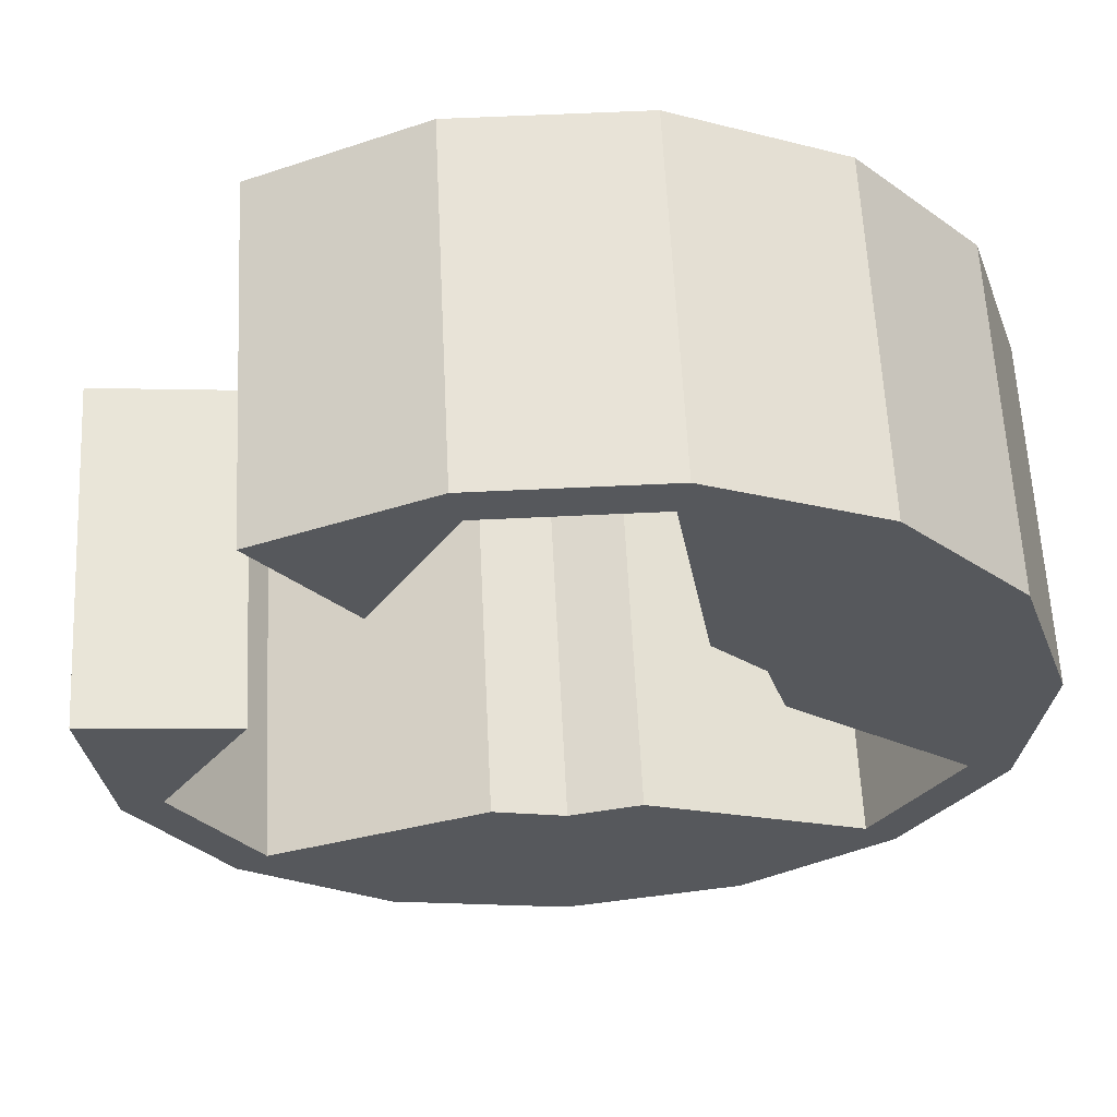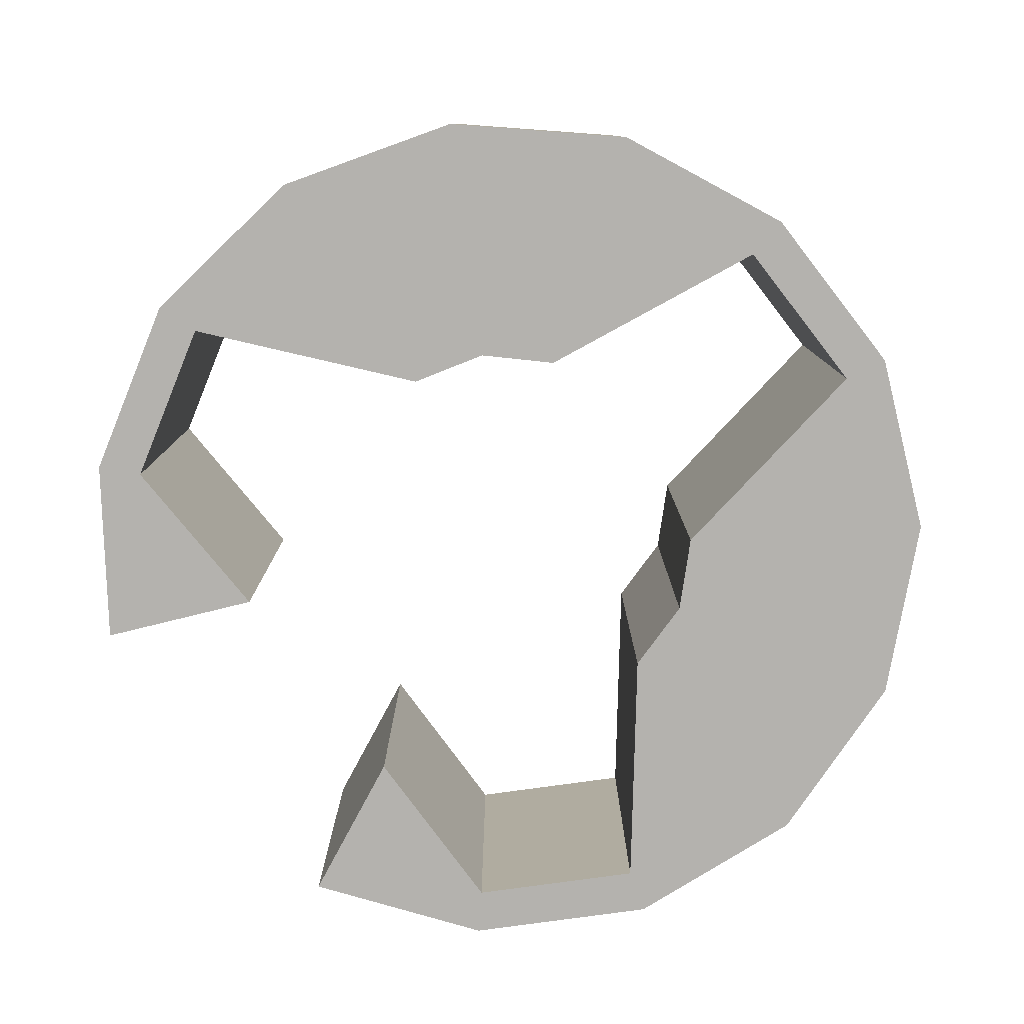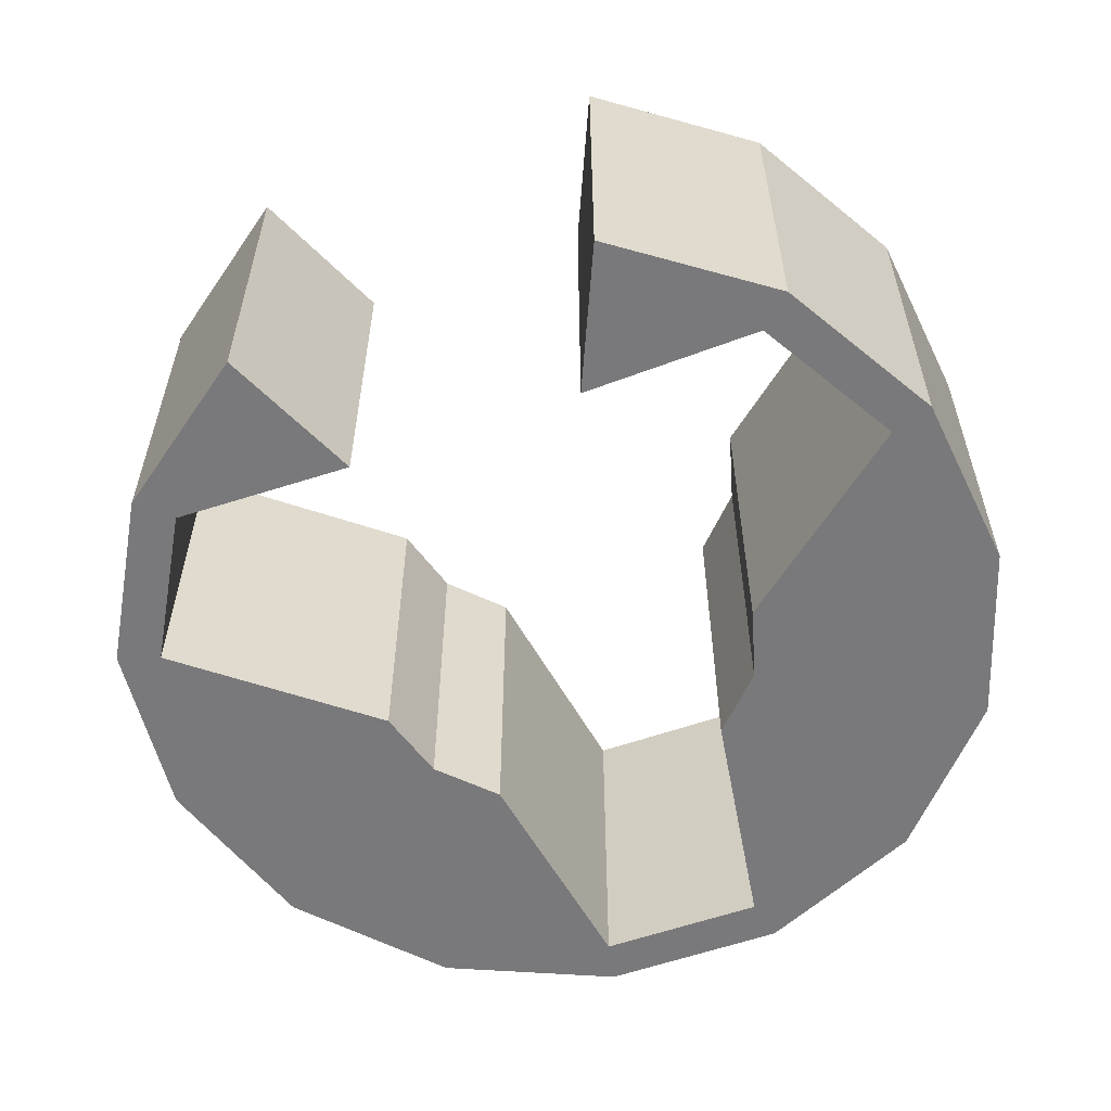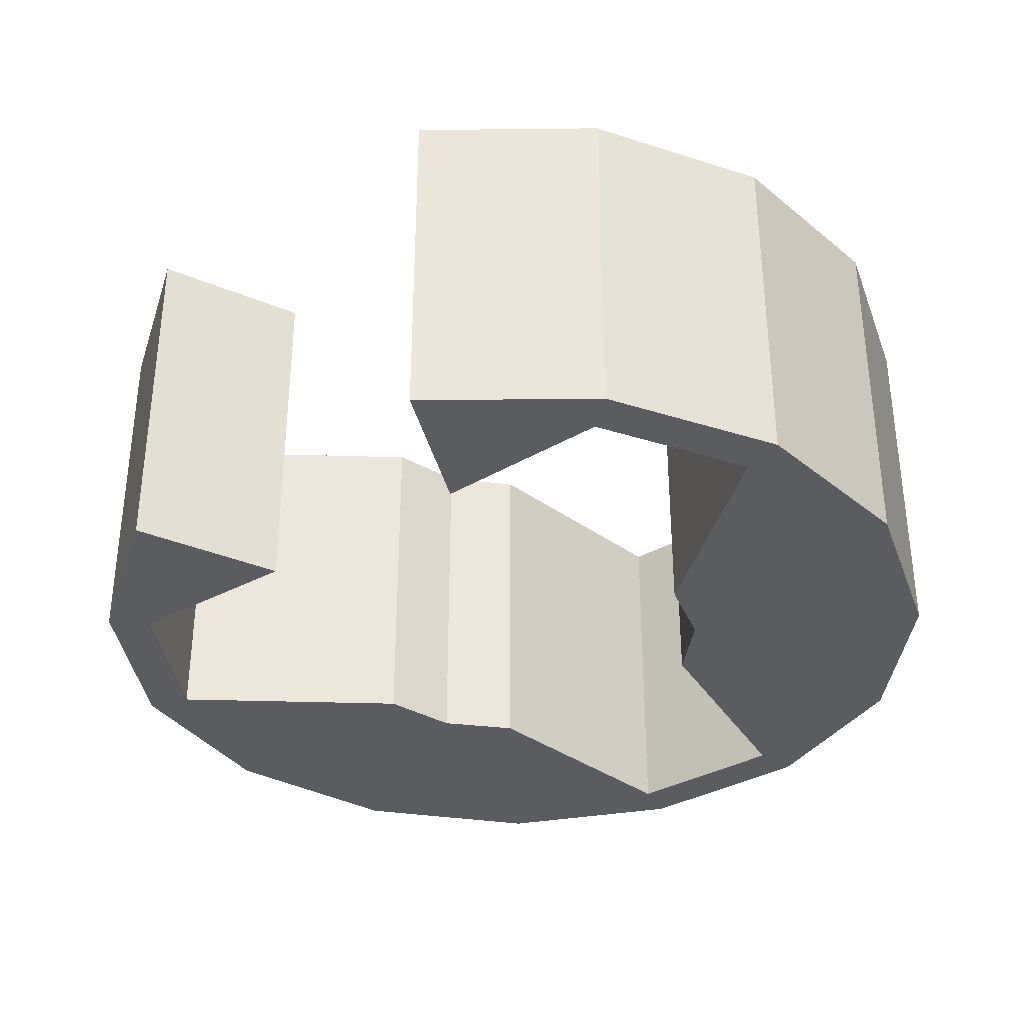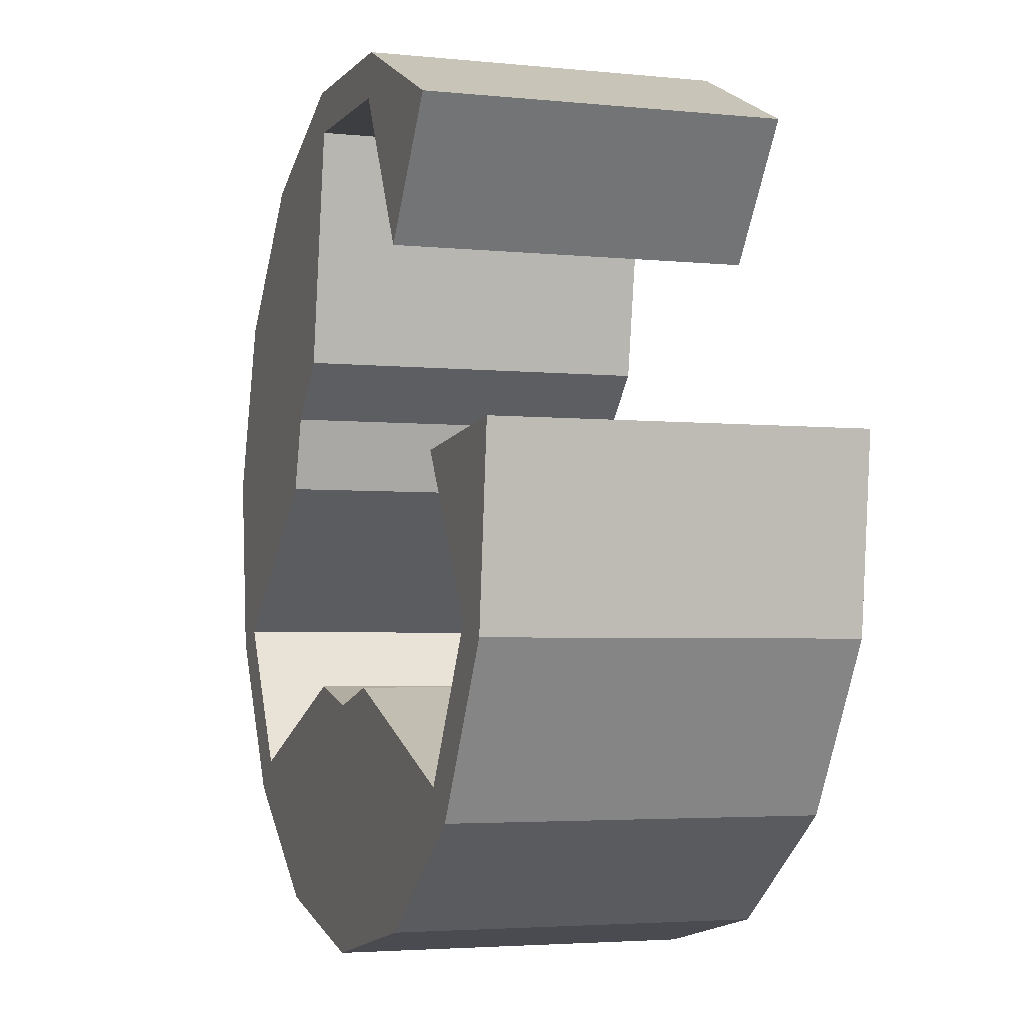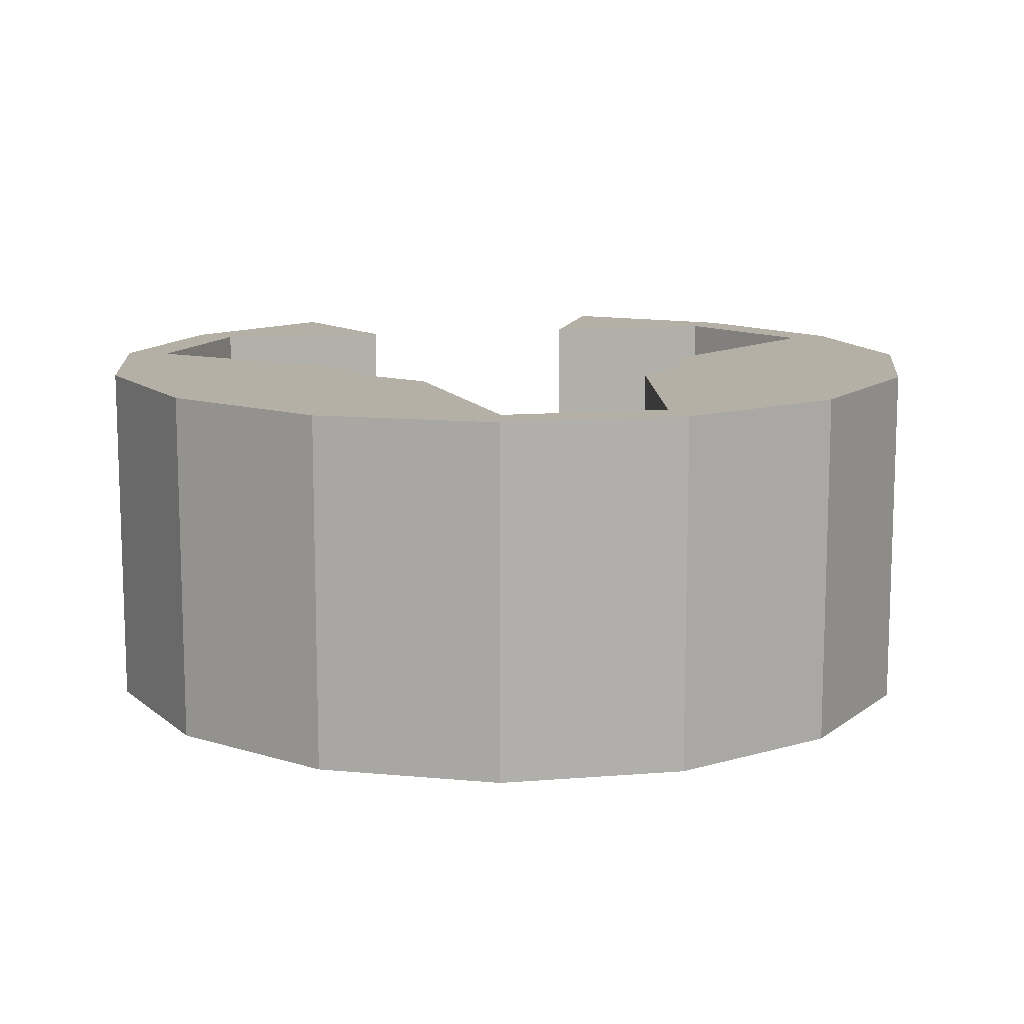
<metadata>
{"format":"obj","ext":"obj","renderer":"f3d","projection":"perspective","resolution":1024,"background":"white","views":[{"elev":61.5,"azim":-2.8,"up":"+Z"},{"elev":-79.8,"azim":67.8,"up":"+Y"},{"elev":-57.9,"azim":-40.1,"up":"+Y"},{"elev":-35.0,"azim":-23.2,"up":"+Y"},{"elev":-3.5,"azim":-109.4,"up":"+Z"},{"elev":11.7,"azim":108.9,"up":"+Y"}]}
</metadata>
<code>
o Cylinder.003_Cylinder.007
v 0 -0.4 -1
v 0 0.4 -1
v 0.4067 0.4 -0.9135
v 0.4067 -0.4 -0.9135
v 0.7431 0.4 -0.6691
v 0.7431 -0.4 -0.6691
v 0.9511 0.4 -0.309
v 0.9511 -0.4 -0.309
v 0.9945 0.4 0.1045
v 0.9945 -0.4 0.1045
v 0.866 0.4 0.5
v 0.866 -0.4 0.5
v 0.5878 0.4 0.809
v 0.5878 -0.4 0.809
v 0.2079 0.4 0.9781
v 0.2079 -0.4 0.9781
v -0.2079 0.4 0.9781
v -0.2079 -0.4 0.9781
v -0.5878 0.4 0.809
v -0.5878 -0.4 0.809
v -0.9945 -0.4 0.1045
v -0.9945 0.4 0.1045
v -0.9511 0.4 -0.309
v -0.9511 -0.4 -0.309
v -0.7431 0.4 -0.6691
v -0.7431 -0.4 -0.6691
v -0.4067 0.4 -0.9135
v -0.4067 -0.4 -0.9135
v 0.6688 -0.4 -0.6022
v 0.856 -0.4 -0.2781
v 0.856 0.4 -0.2781
v 0.6688 0.4 -0.6022
v 0.1871 -0.4 0.8803
v -0.1871 -0.4 0.8803
v -0.1871 0.4 0.8803
v 0.1871 0.4 0.8803
v -0.856 -0.4 -0.2781
v -0.6688 -0.4 -0.6022
v -0.6688 0.4 -0.6022
v -0.856 0.4 -0.2781
v 0.2727 -0.4 0.3491
v 0.529 -0.4 0.7281
v 0.8951 0.4 0.09408
v 0.7794 0.4 0.45
v -0.3661 0.4 -0.8222
v 0 0.4 -0.9
v 0.3661 0.4 -0.8222
v 0.7794 -0.4 0.45
v 0 -0.4 -0.9
v -0.3661 -0.4 -0.8222
v 0.529 0.4 0.7281
v 0.3661 -0.4 -0.8222
v -0.8951 -0.4 0.09408
v -0.8951 0.4 0.09408
v 0.8951 -0.4 0.09408
v -0.529 -0.4 0.7281
v -0.529 0.4 0.7281
v -0.166 0.4 -0.4107
v -0.166 -0.4 -0.4107
v -0.3809 -0.4 0.5242
v -0.3809 0.4 0.5242
v -0.6444 -0.4 0.06773
v -0.6444 0.4 0.06773
v 0 0.4 -0.4518
v 0.166 0.4 -0.4107
v 0.2727 0.4 0.3491
v 0.166 -0.4 -0.4107
v 0 -0.4 -0.4518
v 0.3912 0.4 0.2259
v 0.3912 -0.4 0.2259
v 0.4387 -0.4 0.0616
v 0.4387 0.4 0.0616
f 1 2 3 4
f 4 3 5 6
f 6 5 7 8
f 8 7 9 10
f 10 9 11 12
f 12 11 13 14
f 14 13 15 16
f 16 15 17 18
f 18 17 19 20
f 21 22 23 24
f 24 23 25 26
f 26 25 27 28
f 28 27 2 1
f 29 30 31 32
f 33 34 35 36
f 37 38 39 40
f 41 42 33
f 9 43 44 11
f 25 39 45 27
f 2 46 47 3
f 14 42 48 12
f 1 49 50 28
f 11 44 51 13
f 27 45 46 2
f 6 29 52 4
f 3 47 32 5
f 16 33 42 14
f 13 51 36 15
f 8 30 29 6
f 24 37 53 21
f 5 32 31 7
f 22 54 40 23
f 18 34 33 16
f 15 36 35 17
f 10 55 30 8
f 26 38 37 24
f 7 31 43 9
f 23 40 39 25
f 20 56 34 18
f 17 35 57 19
f 12 48 55 10
f 28 50 38 26
f 4 52 49 1
f 58 39 59
f 35 34 60
f 60 34 56
f 35 60 61
f 61 57 35
f 40 62 37
f 62 53 37
f 40 63 62
f 63 40 54
f 46 45 58 64
f 47 46 64 65
f 66 36 51
f 66 41 36
f 50 59 38
f 61 60 56
f 61 56 57
f 63 53 62
f 57 56 20
f 57 20 19
f 21 53 54
f 22 21 54
f 54 53 63
f 67 64 68
f 64 58 68
f 58 59 68
f 64 67 65
f 49 52 67 68
f 50 49 68 59
f 32 67 29
f 36 41 33
f 51 44 69 66
f 55 48 70 71
f 48 42 41 70
f 31 72 43
f 72 31 30
f 30 55 71
f 72 71 70
f 72 70 69
f 69 70 41
f 69 41 66
f 44 43 72 69
f 72 30 71
f 58 45 39
f 59 39 38
f 32 65 67
f 47 65 32
f 67 52 29

</code>
